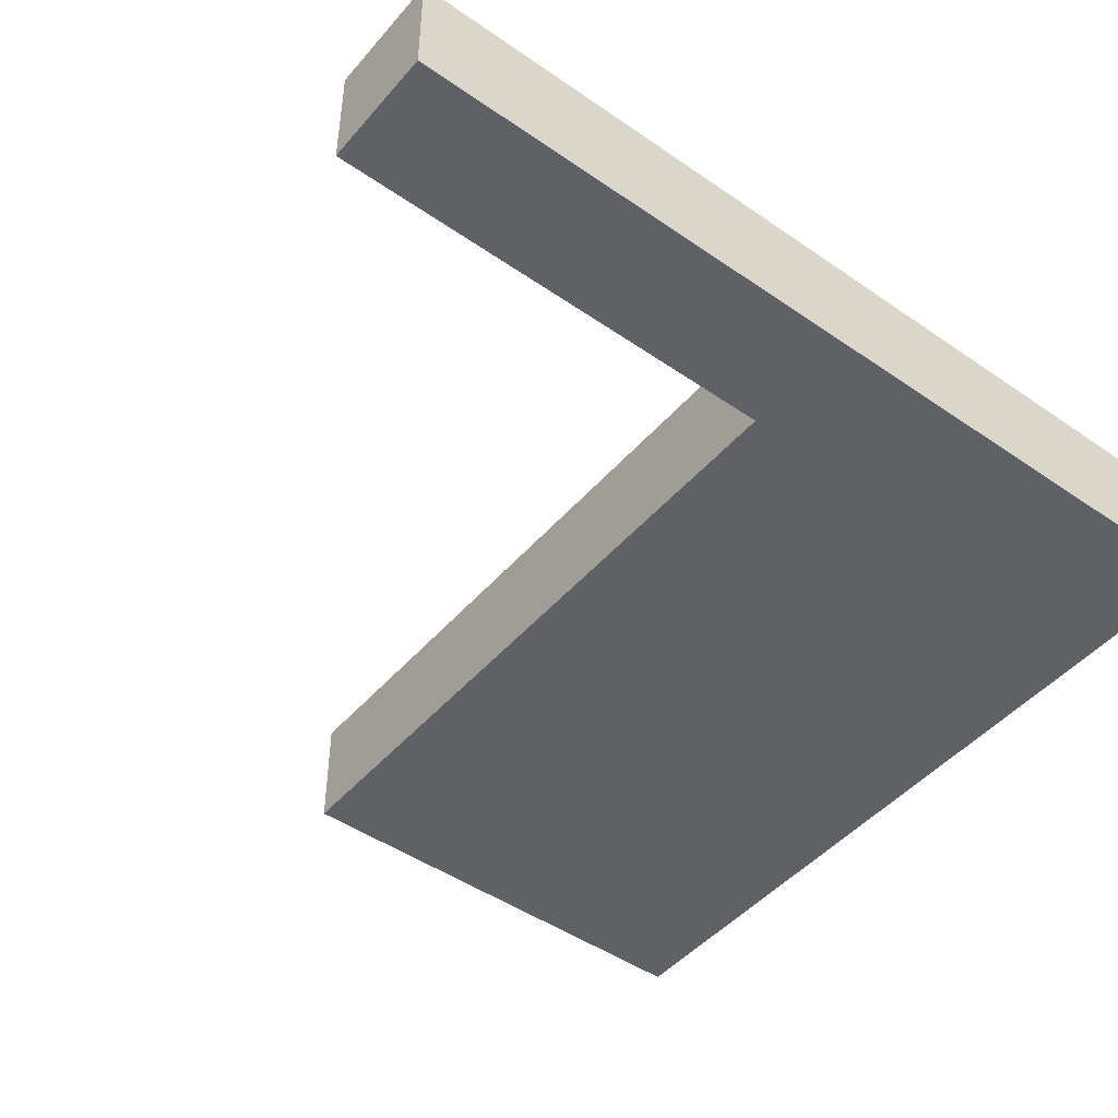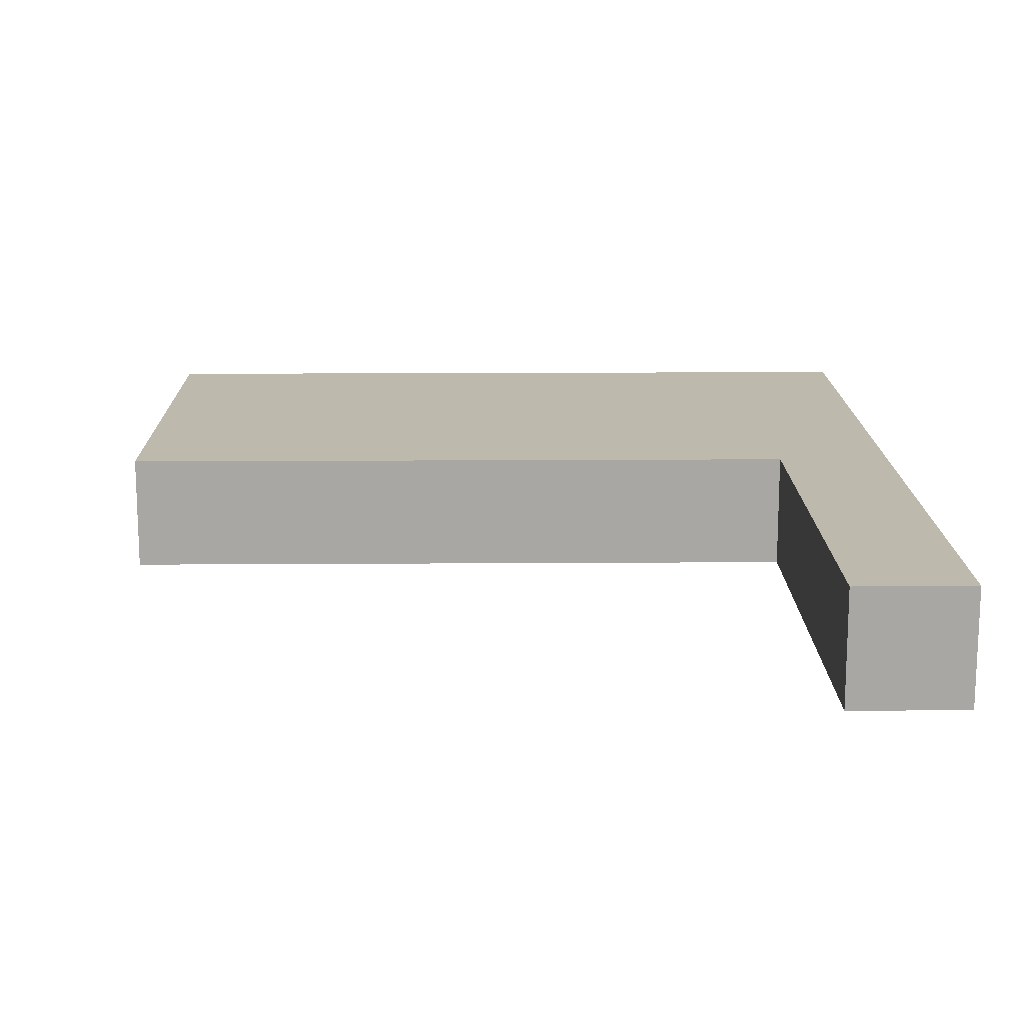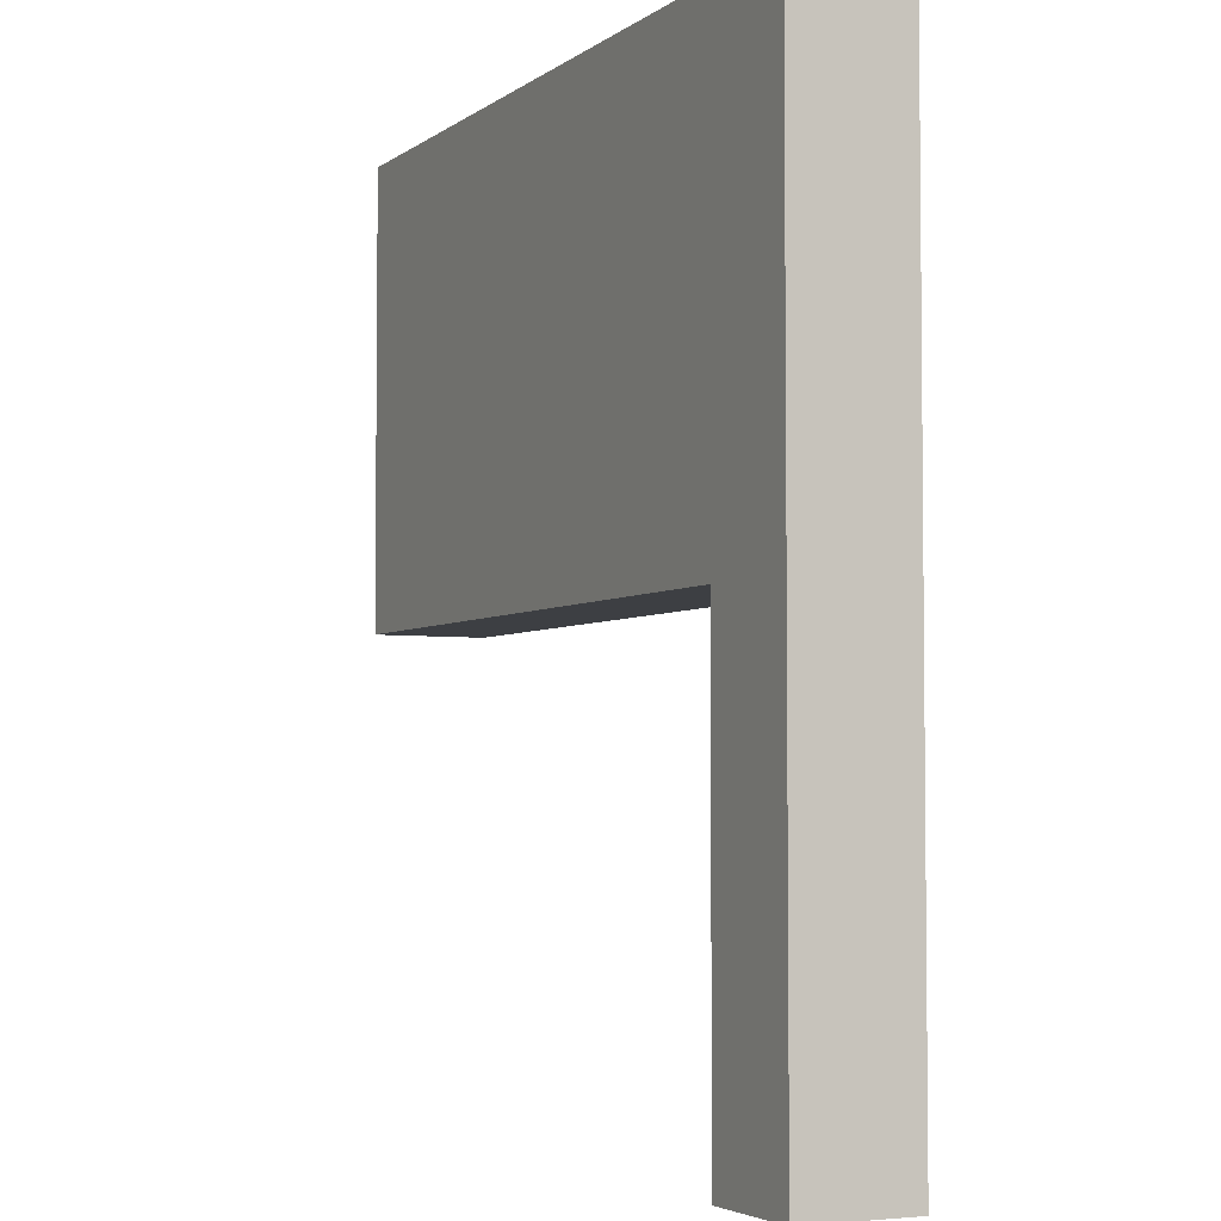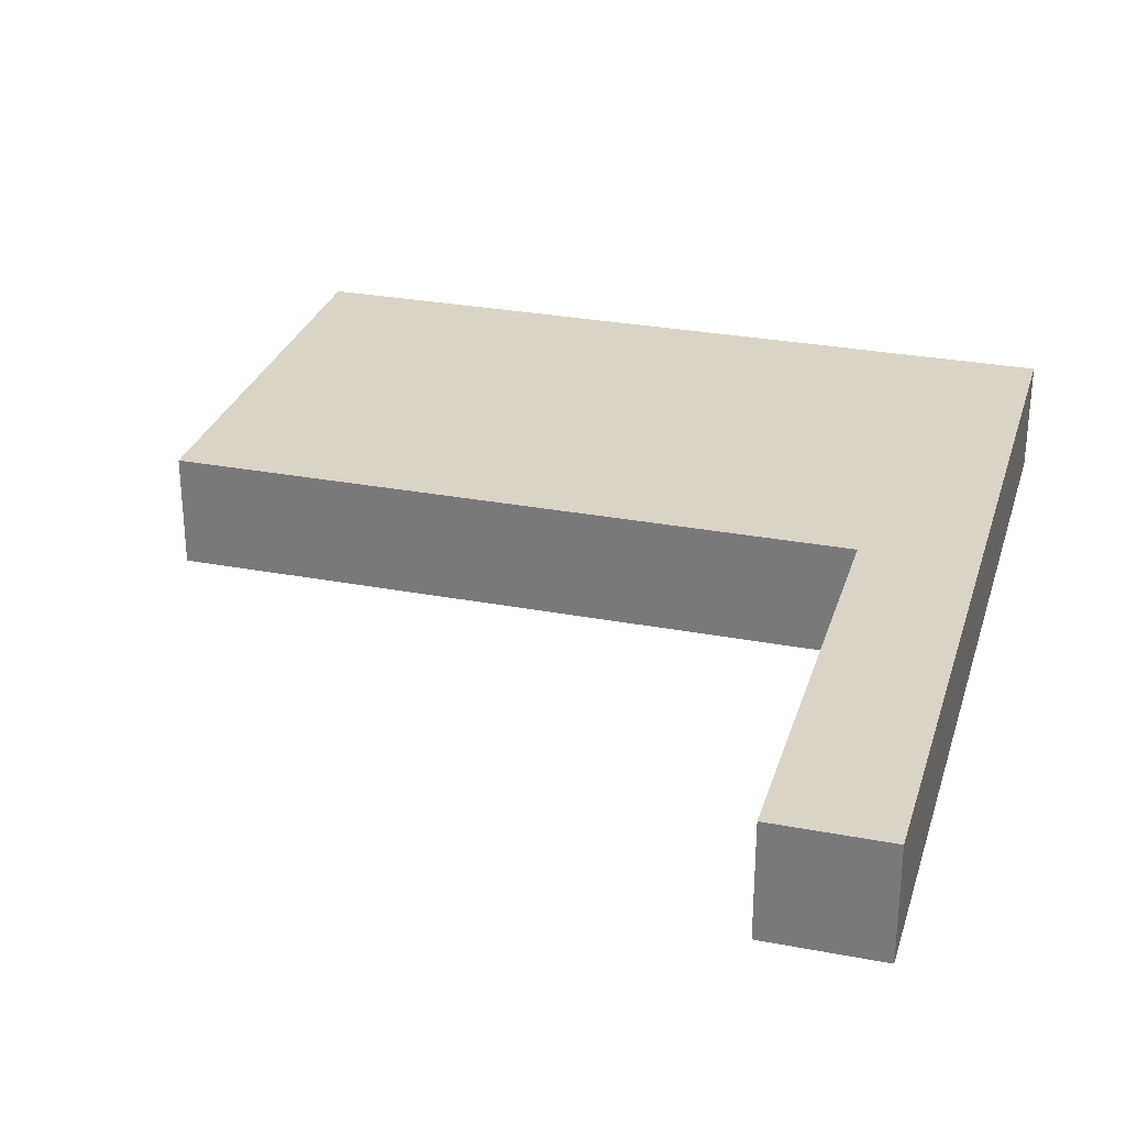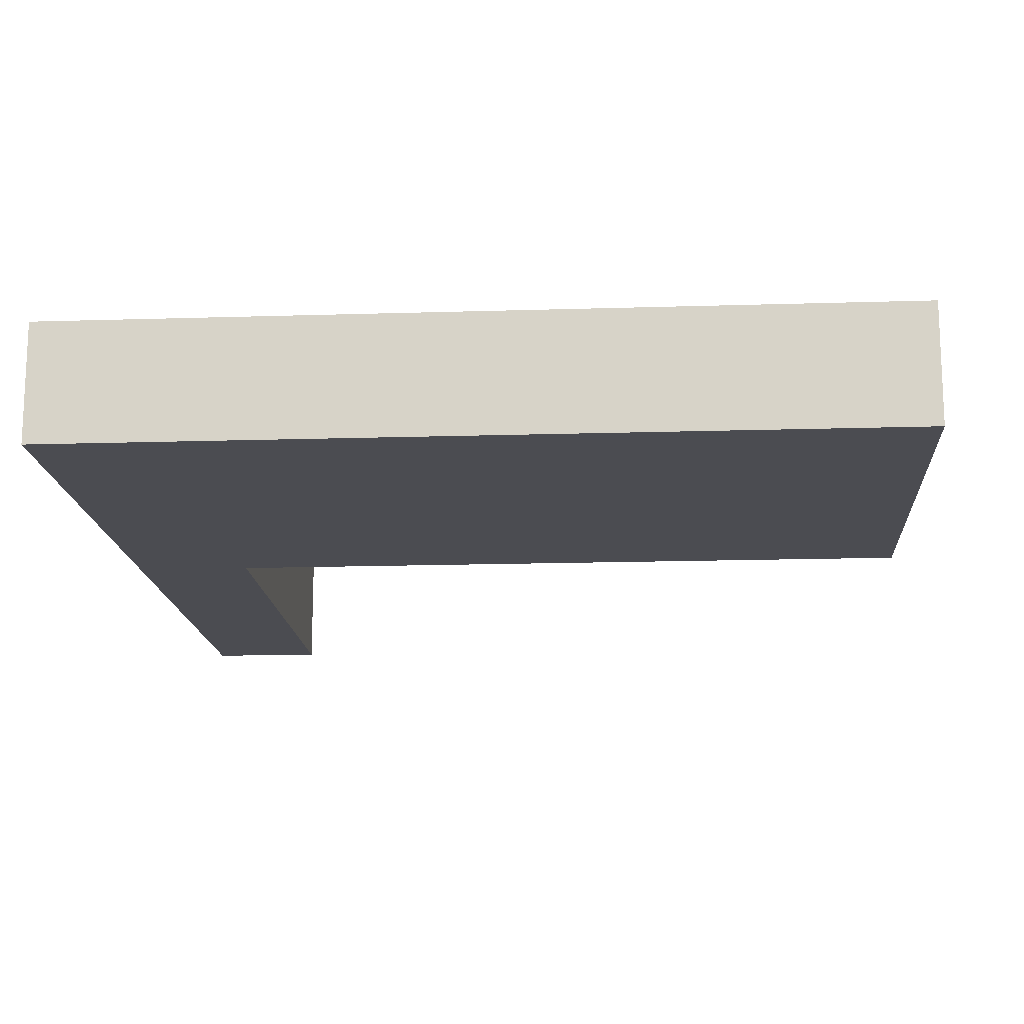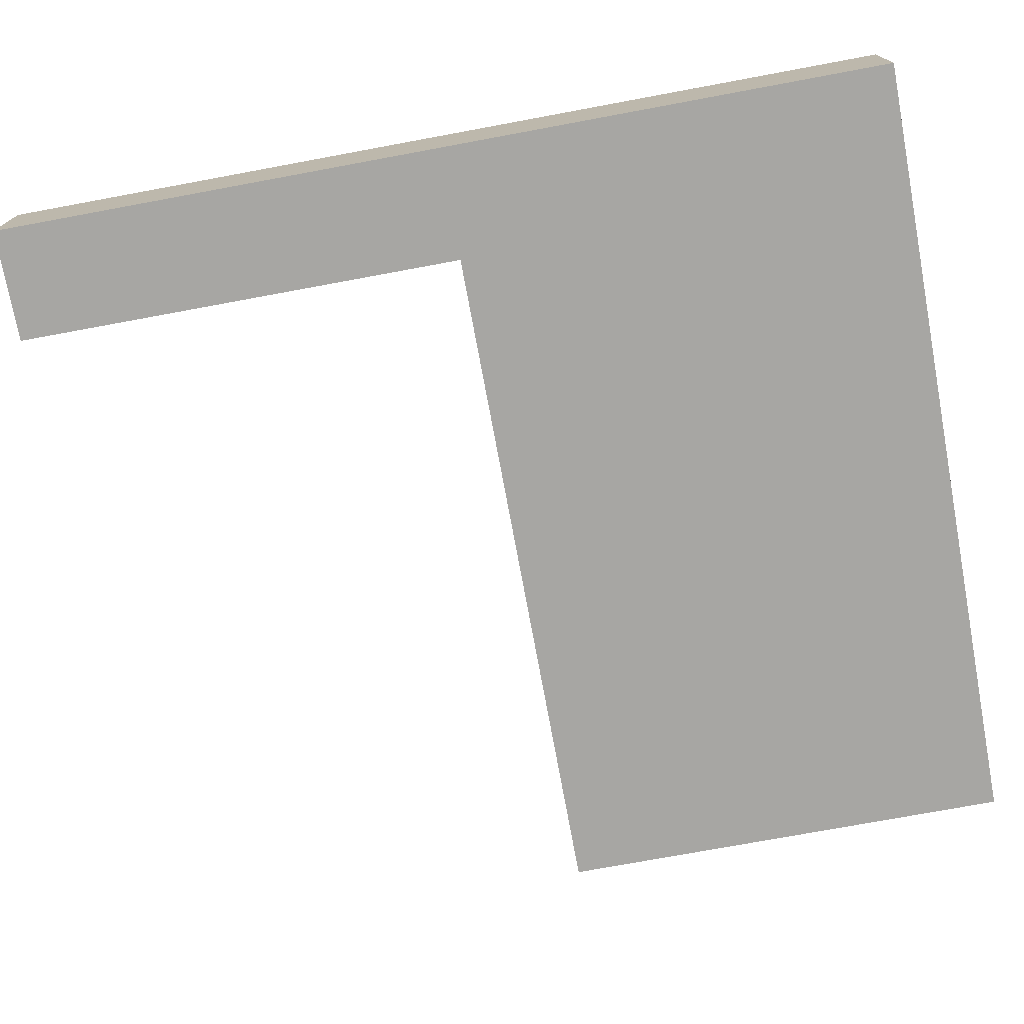
<metadata>
{"format":"obj","ext":"obj","renderer":"f3d","projection":"perspective","resolution":1024,"background":"white","views":[{"elev":-46.7,"azim":51.8,"up":"+Z"},{"elev":15.3,"azim":-0.8,"up":"+Z"},{"elev":-4.0,"azim":63.9,"up":"+Y"},{"elev":28.9,"azim":15.8,"up":"+Z"},{"elev":-15.4,"azim":-176.2,"up":"+Z"},{"elev":-74.2,"azim":100.5,"up":"+Z"}]}
</metadata>
<code>
o Plane
v -0.25 0 0.25
v 0.25 0 0.25
v -0.25 0 -0.25
v 0.25 0 -0.25
v -0.25 2 -0.25
v -0.25 2 0.25
v 0.25 2 0.25
v 0.25 2 -0.25
v -0.25 4 -0.25
v -0.25 4 0.25
v 0.25 4 0.25
v 0.25 4 -0.25
v -3.25 2 -0.25
v -3.25 2 0.25
v -3.25 4 -0.25
v -3.25 4 0.25
f 1 3 4 2
f 7 8 12 11
f 2 4 8 7
f 3 1 6 5
f 4 3 5 8
f 1 2 7 6
f 10 11 12 9
f 5 6 14 13
f 8 5 9 12
f 6 7 11 10
f 13 14 16 15
f 10 9 15 16
f 6 10 16 14
f 9 5 13 15

</code>
